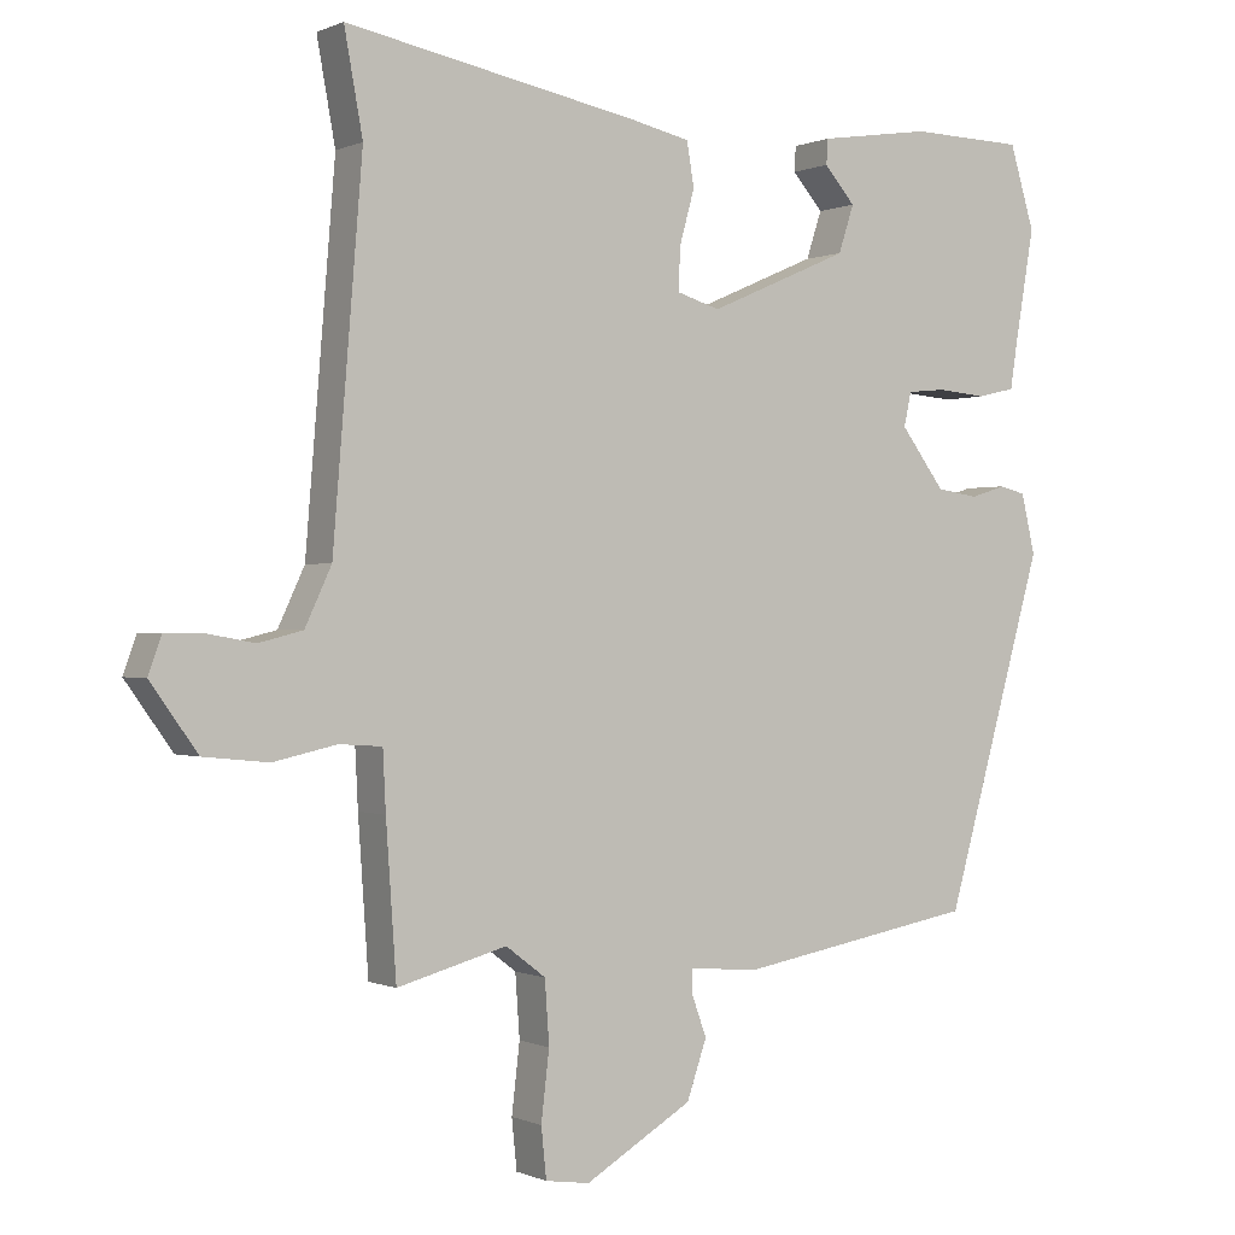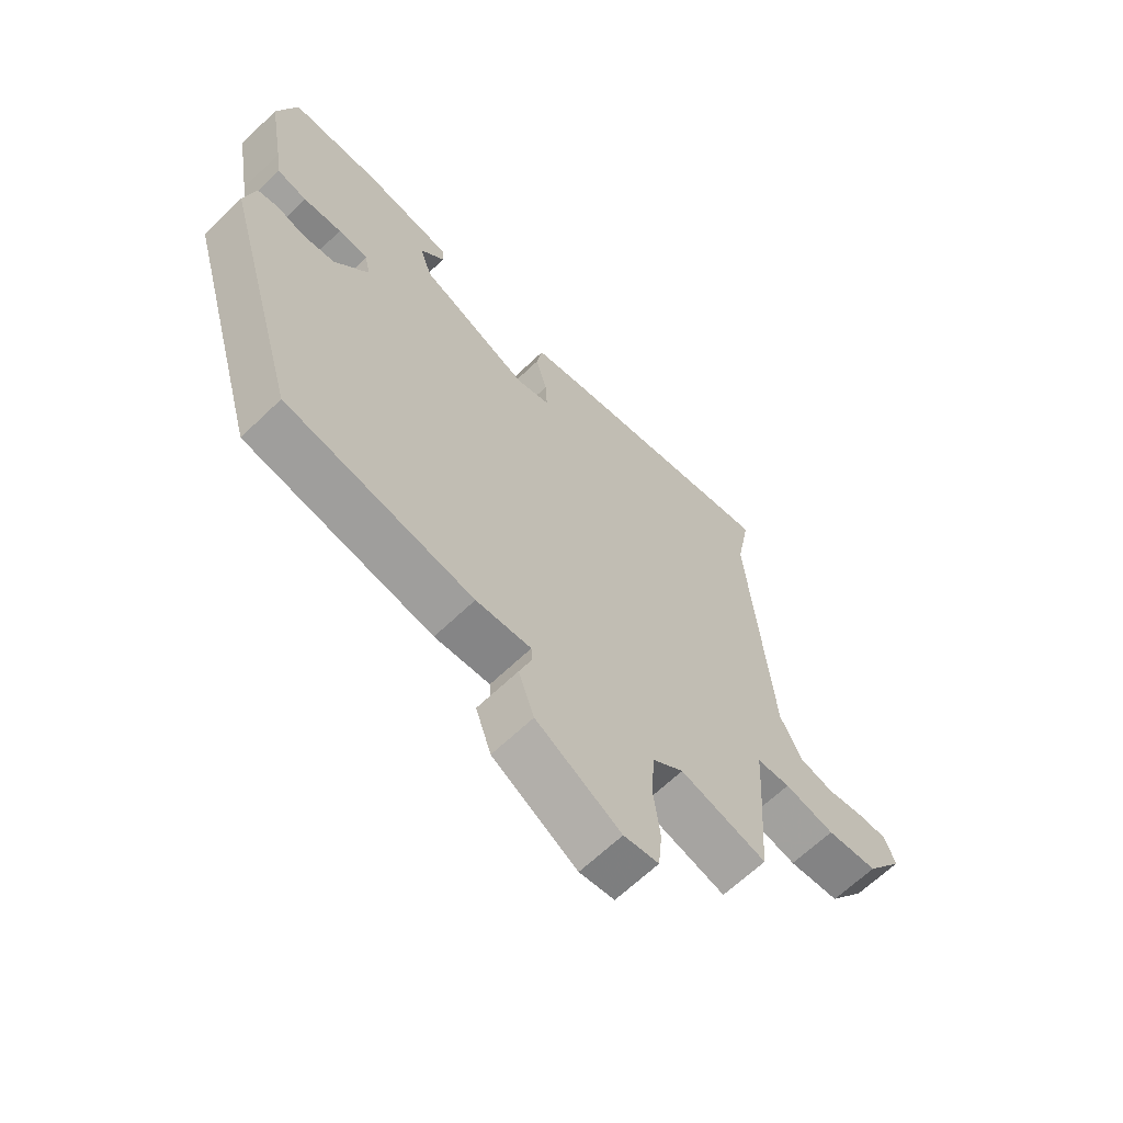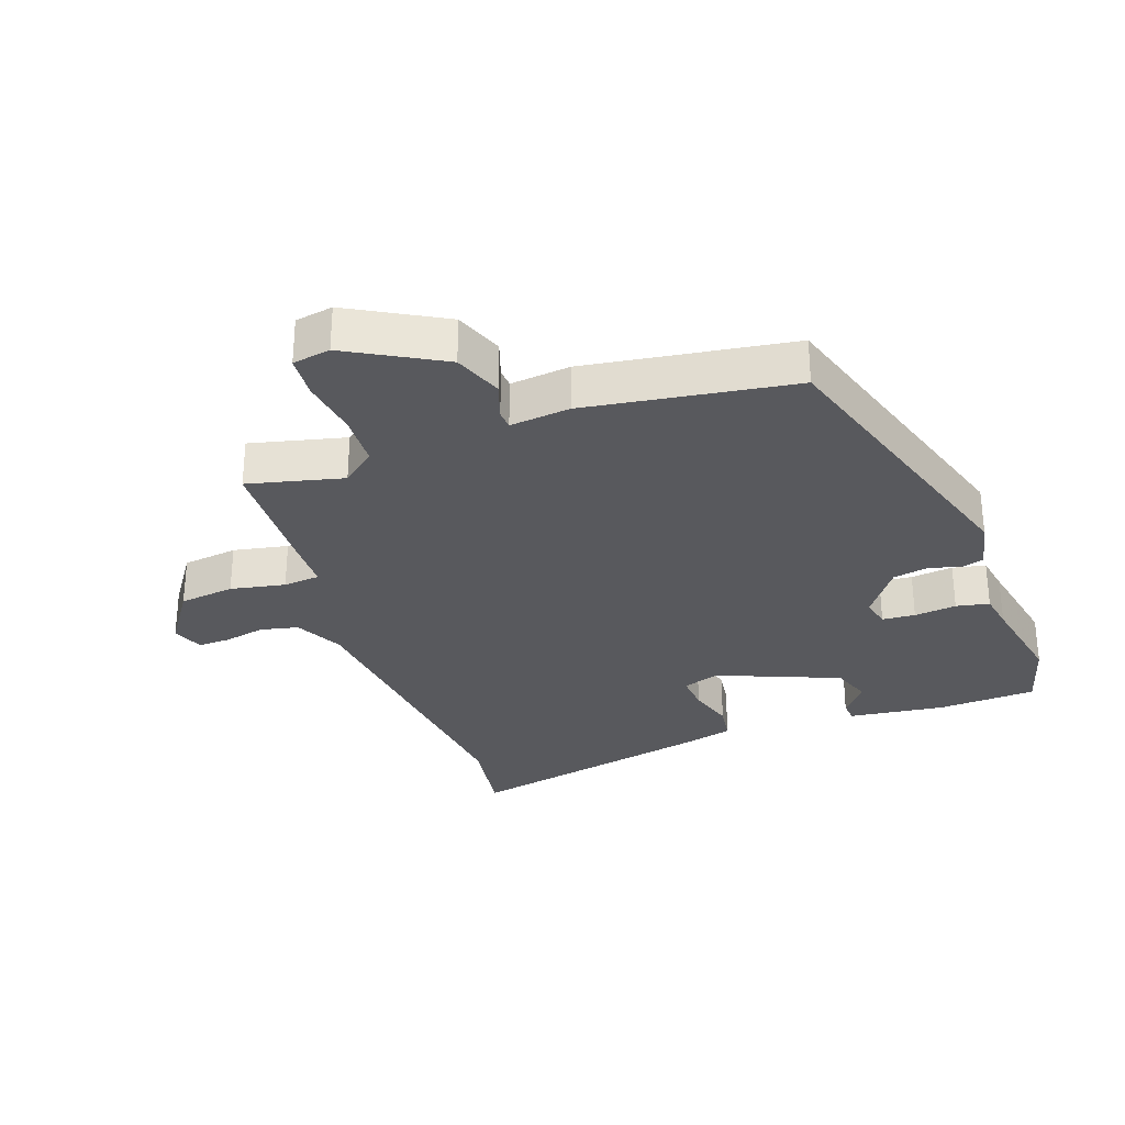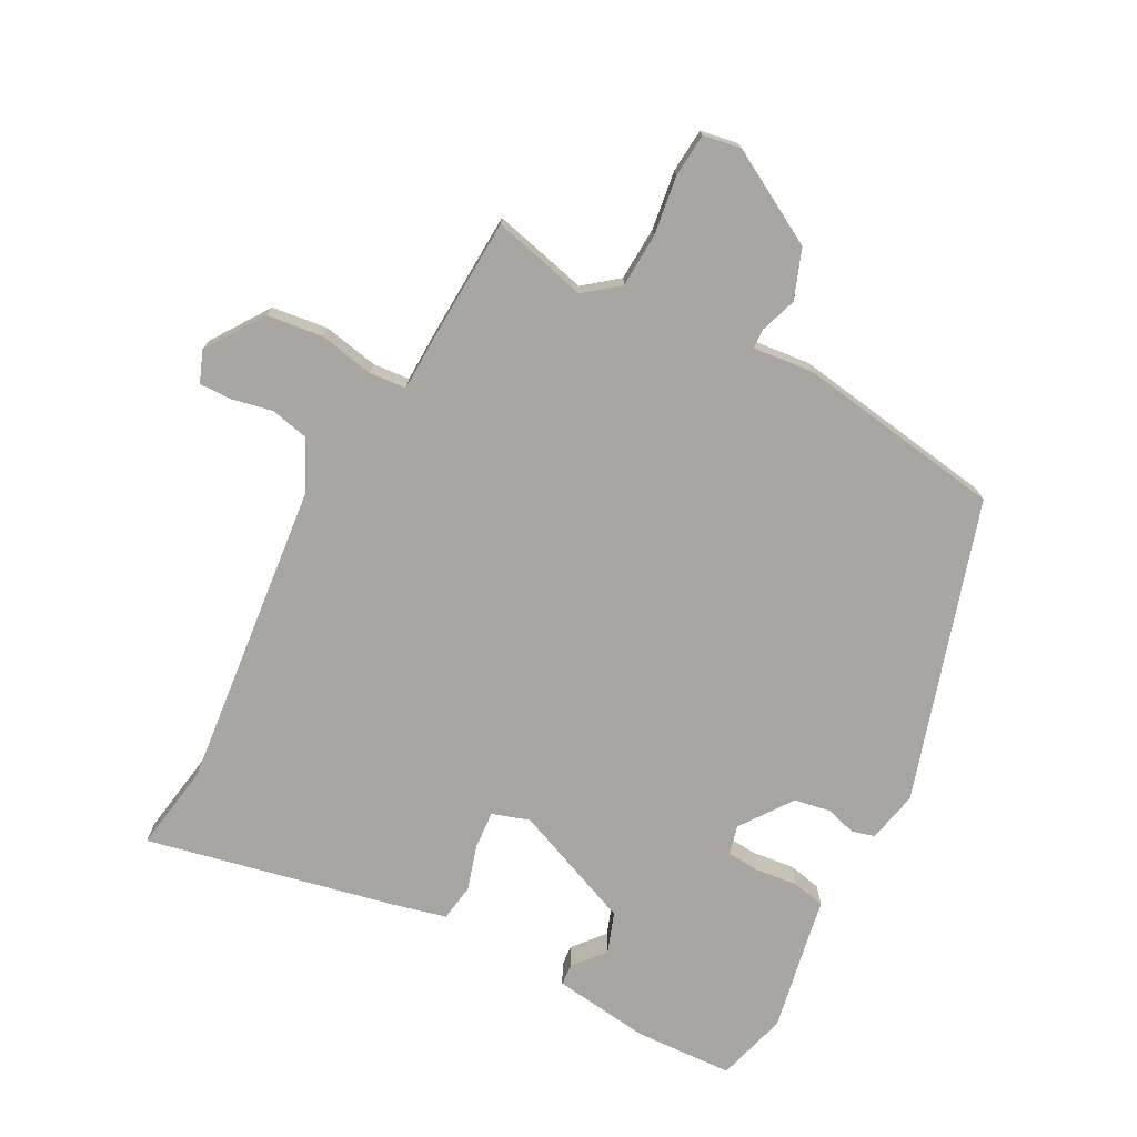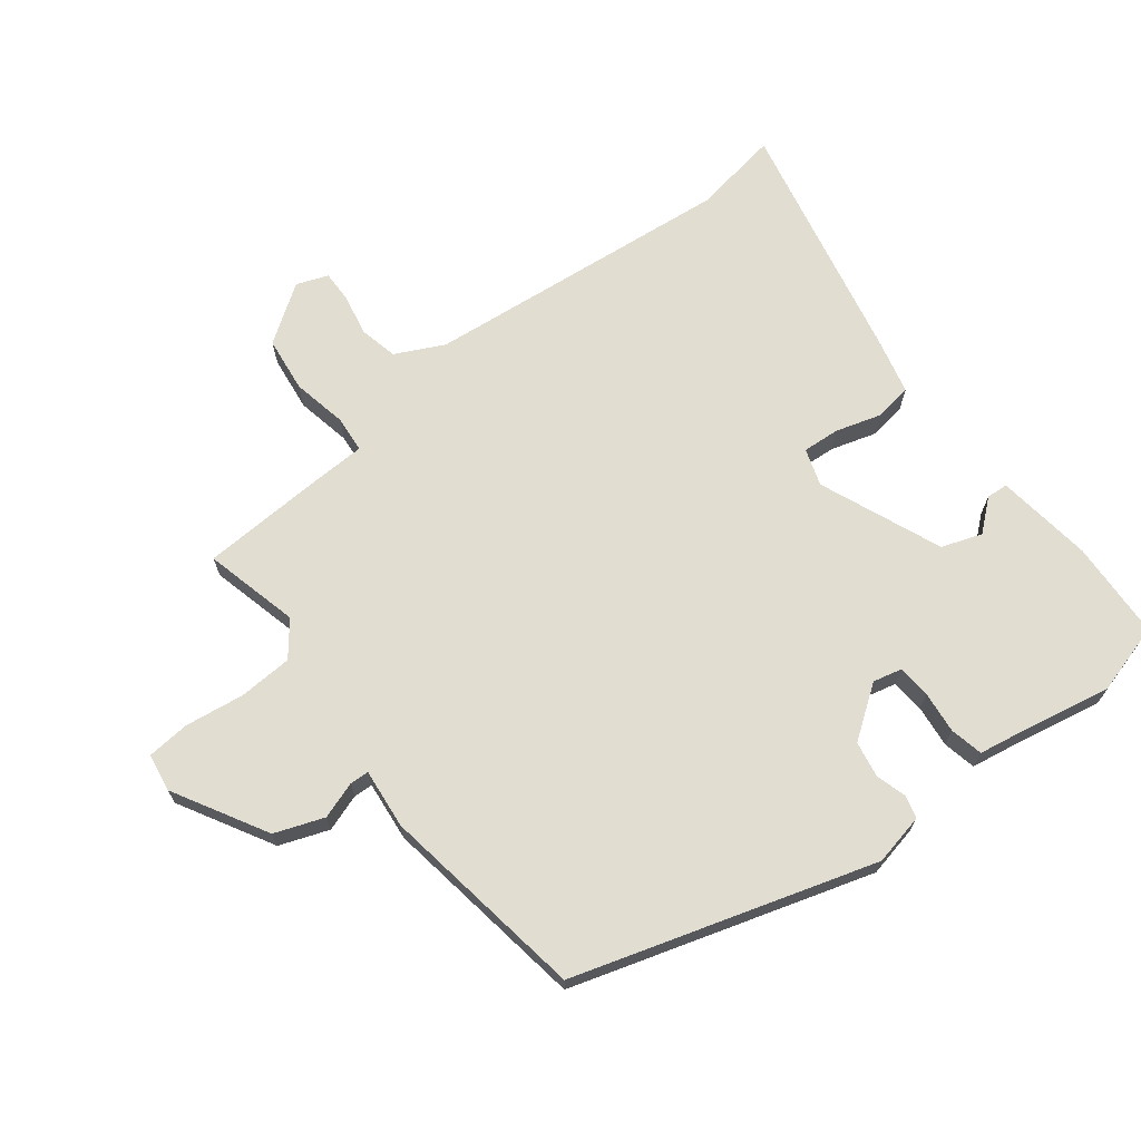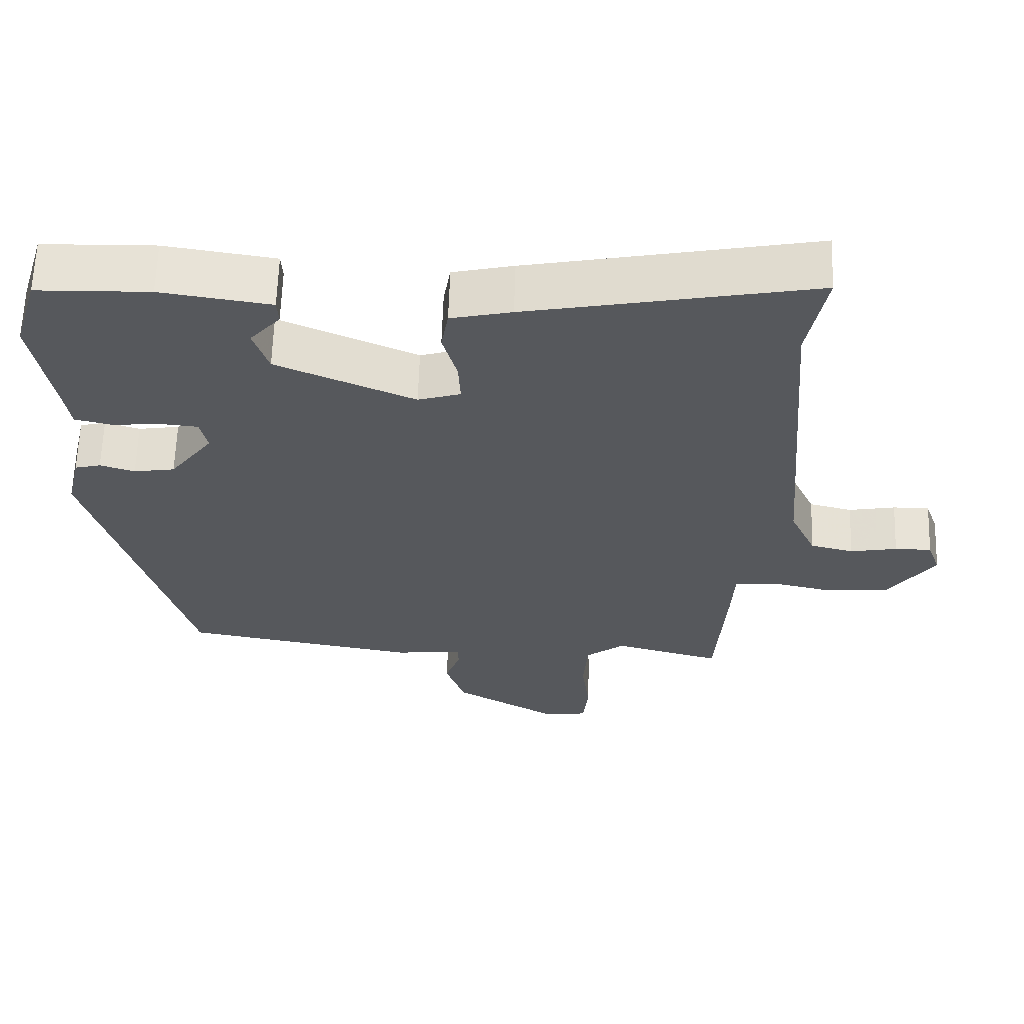
<metadata>
{"format":"obj","ext":"obj","renderer":"f3d","projection":"perspective","resolution":1024,"background":"white","views":[{"elev":0.0,"azim":147.4,"up":"+Z"},{"elev":-65.1,"azim":-46.0,"up":"+Z"},{"elev":-30.1,"azim":-159.0,"up":"+Y"},{"elev":-74.1,"azim":153.3,"up":"+Y"},{"elev":68.9,"azim":-126.6,"up":"+Y"},{"elev":62.4,"azim":1.8,"up":"+Z"}]}
</metadata>
<code>
v 0.448 0.07 -0.53
v 0.299 0.07 -0.49
v 0.245 0.07 -0.531
v 0.239 0.07 -0.616
v 0.25 0.07 -0.709
v 0.243 0.07 -0.777
v 0.183 0.07 -0.786
v 0.037 0.07 -0.7
v 0.01 0.07 -0.622
v 0.031 0.07 -0.564
v 0.03 0.07 -0.534
v -0.065 0.07 -0.542
v -0.39 0.07 -0.485
v -0.525 0.07 -0.011
v -0.506 0.07 0.07
v -0.47 0.07 0.079
v -0.422 0.07 0.064
v -0.365 0.07 0.073
v -0.305 0.07 0.153
v -0.315 0.07 0.199
v -0.367 0.07 0.204
v -0.434 0.07 0.198
v -0.486 0.07 0.21
v -0.495 0.07 0.269
v -0.522 0.07 0.426
v -0.488 0.07 0.538
v -0.332 0.07 0.542
v -0.18 0.07 0.519
v -0.178 0.07 0.485
v -0.22 0.07 0.437
v -0.199 0.07 0.373
v -0.008 0.07 0.29
v 0.051 0.07 0.308
v 0.048 0.07 0.367
v 0.028 0.07 0.439
v 0.038 0.07 0.498
v 0.122 0.07 0.517
v 0.517 0.07 0.593
v 0.492 0.07 0.456
v 0.532 0.07 -0.034
v 0.568 0.07 -0.111
v 0.628 0.07 -0.126
v 0.693 0.07 -0.114
v 0.744 0.07 -0.114
v 0.762 0.07 -0.164
v 0.698 0.07 -0.253
v 0.61 0.07 -0.262
v 0.524 0.07 -0.243
v 0.466 0.07 -0.247
v 0.462 0.07 -0.327
v 0.448 0 -0.53
v 0.299 0 -0.49
v 0.245 0 -0.531
v 0.239 0 -0.616
v 0.25 0 -0.709
v 0.243 0 -0.777
v 0.183 0 -0.786
v 0.037 0 -0.7
v 0.01 0 -0.622
v 0.031 0 -0.564
v 0.03 0 -0.534
v -0.065 0 -0.542
v -0.39 0 -0.485
v -0.525 0 -0.011
v -0.506 0 0.07
v -0.47 0 0.079
v -0.422 0 0.064
v -0.365 0 0.073
v -0.305 0 0.153
v -0.315 0 0.199
v -0.367 0 0.204
v -0.434 0 0.198
v -0.486 0 0.21
v -0.495 0 0.269
v -0.522 0 0.426
v -0.488 0 0.538
v -0.332 0 0.542
v -0.18 0 0.519
v -0.178 0 0.485
v -0.22 0 0.437
v -0.199 0 0.373
v -0.008 0 0.29
v 0.051 0 0.308
v 0.048 0 0.367
v 0.028 0 0.439
v 0.038 0 0.498
v 0.122 0 0.517
v 0.517 0 0.593
v 0.492 0 0.456
v 0.532 0 -0.034
v 0.568 0 -0.111
v 0.628 0 -0.126
v 0.693 0 -0.114
v 0.744 0 -0.114
v 0.762 0 -0.164
v 0.698 0 -0.253
v 0.61 0 -0.262
v 0.524 0 -0.243
v 0.466 0 -0.247
v 0.462 0 -0.327
f 49 50 1 2
f 45 46 47 48
f 45 48 49
f 42 43 44 45
f 41 42 45 49
f 40 41 49
f 39 40 49 2
f 34 35 36 37
f 33 34 37 38
f 27 28 29 30
f 27 30 31
f 24 25 26 27
f 24 27 31
f 21 22 23 24
f 20 21 24 31
f 19 20 31 32
f 14 15 16 17
f 14 17 18
f 11 12 13 14
f 11 14 18
f 7 8 9 10
f 7 10 11
f 4 5 6 7
f 3 4 7 11
f 33 38 39 2
f 18 19 32 33
f 11 18 33
f 2 3 11 33
f 52 51 100 99
f 98 97 96 95
f 99 98 95
f 95 94 93 92
f 99 95 92 91
f 99 91 90
f 52 99 90 89
f 87 86 85 84
f 88 87 84 83
f 80 79 78 77
f 81 80 77
f 77 76 75 74
f 81 77 74
f 74 73 72 71
f 81 74 71 70
f 82 81 70 69
f 67 66 65 64
f 68 67 64
f 64 63 62 61
f 68 64 61
f 60 59 58 57
f 61 60 57
f 57 56 55 54
f 61 57 54 53
f 52 89 88 83
f 83 82 69 68
f 83 68 61
f 83 61 53 52
f 1 51 52 2
f 2 52 53 3
f 3 53 54 4
f 4 54 55 5
f 5 55 56 6
f 6 56 57 7
f 7 57 58 8
f 8 58 59 9
f 9 59 60 10
f 10 60 61 11
f 11 61 62 12
f 12 62 63 13
f 13 63 64 14
f 14 64 65 15
f 15 65 66 16
f 16 66 67 17
f 17 67 68 18
f 18 68 69 19
f 19 69 70 20
f 20 70 71 21
f 21 71 72 22
f 22 72 73 23
f 23 73 74 24
f 24 74 75 25
f 25 75 76 26
f 26 76 77 27
f 27 77 78 28
f 28 78 79 29
f 29 79 80 30
f 30 80 81 31
f 31 81 82 32
f 32 82 83 33
f 33 83 84 34
f 34 84 85 35
f 35 85 86 36
f 36 86 87 37
f 37 87 88 38
f 38 88 89 39
f 39 89 90 40
f 40 90 91 41
f 41 91 92 42
f 42 92 93 43
f 43 93 94 44
f 44 94 95 45
f 45 95 96 46
f 46 96 97 47
f 47 97 98 48
f 48 98 99 49
f 49 99 100 50
f 50 100 51 1

</code>
